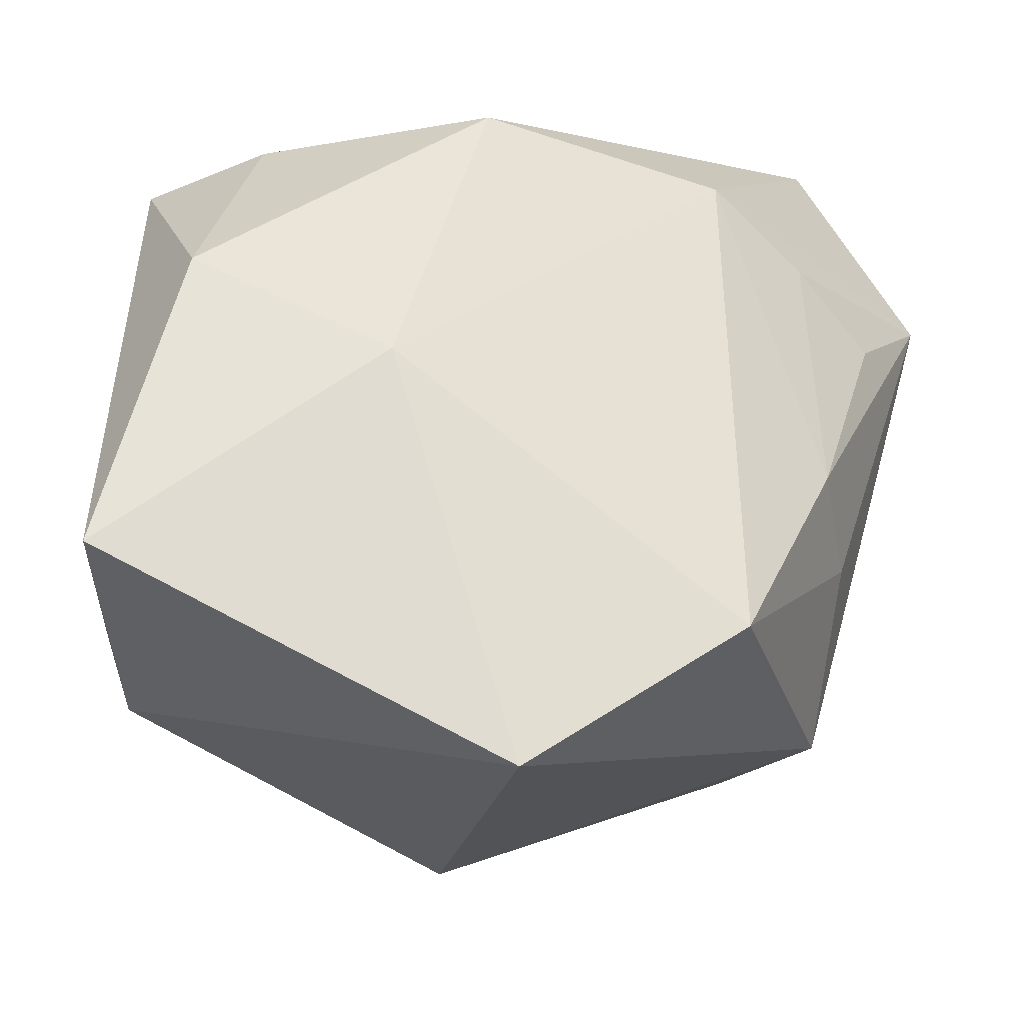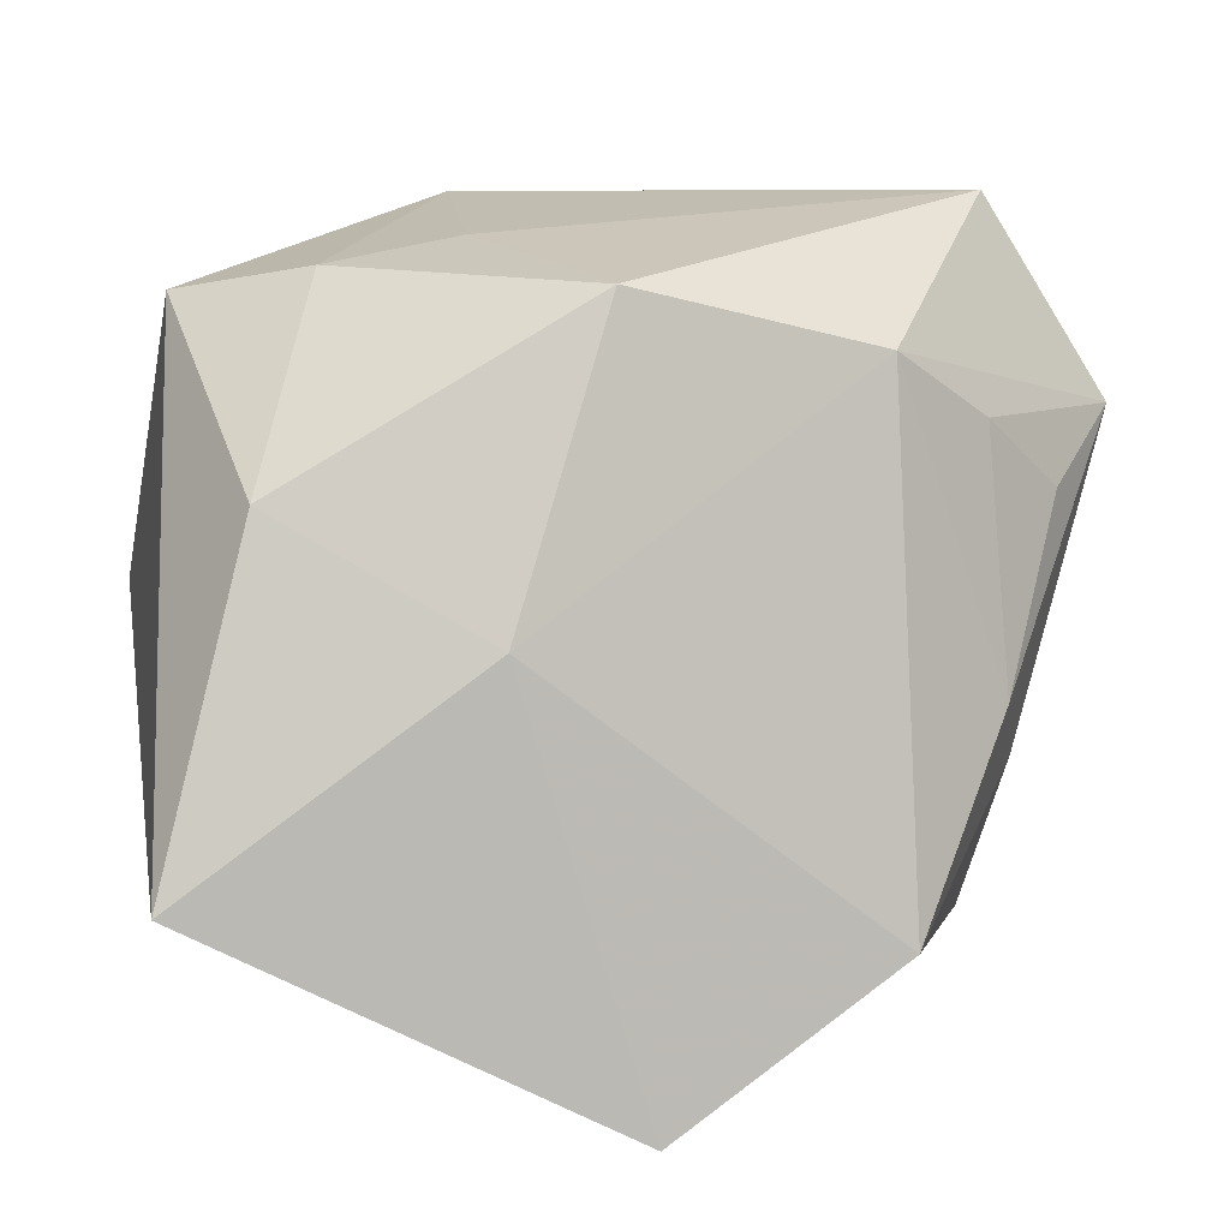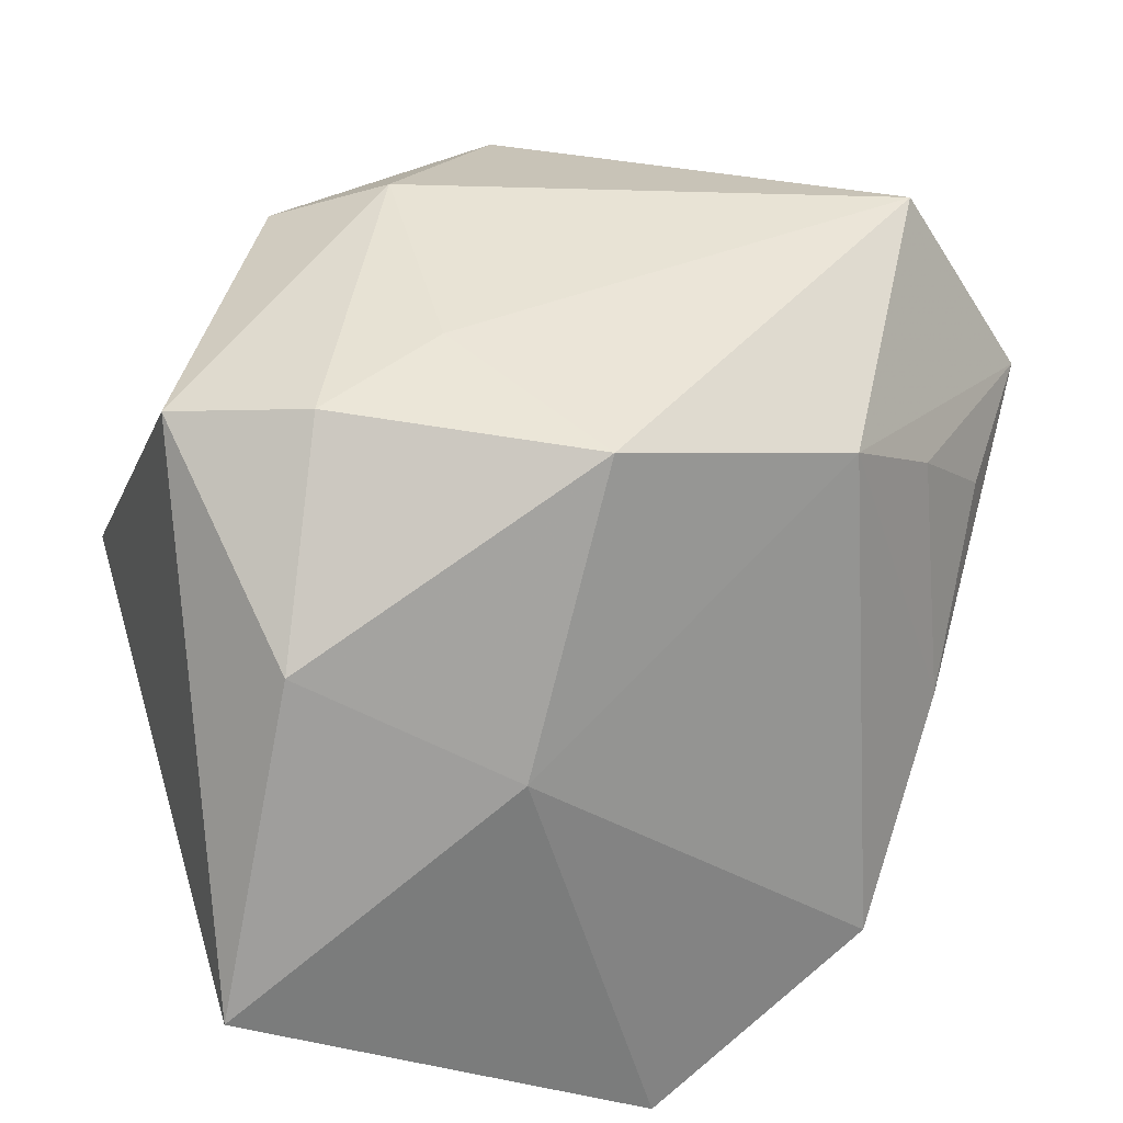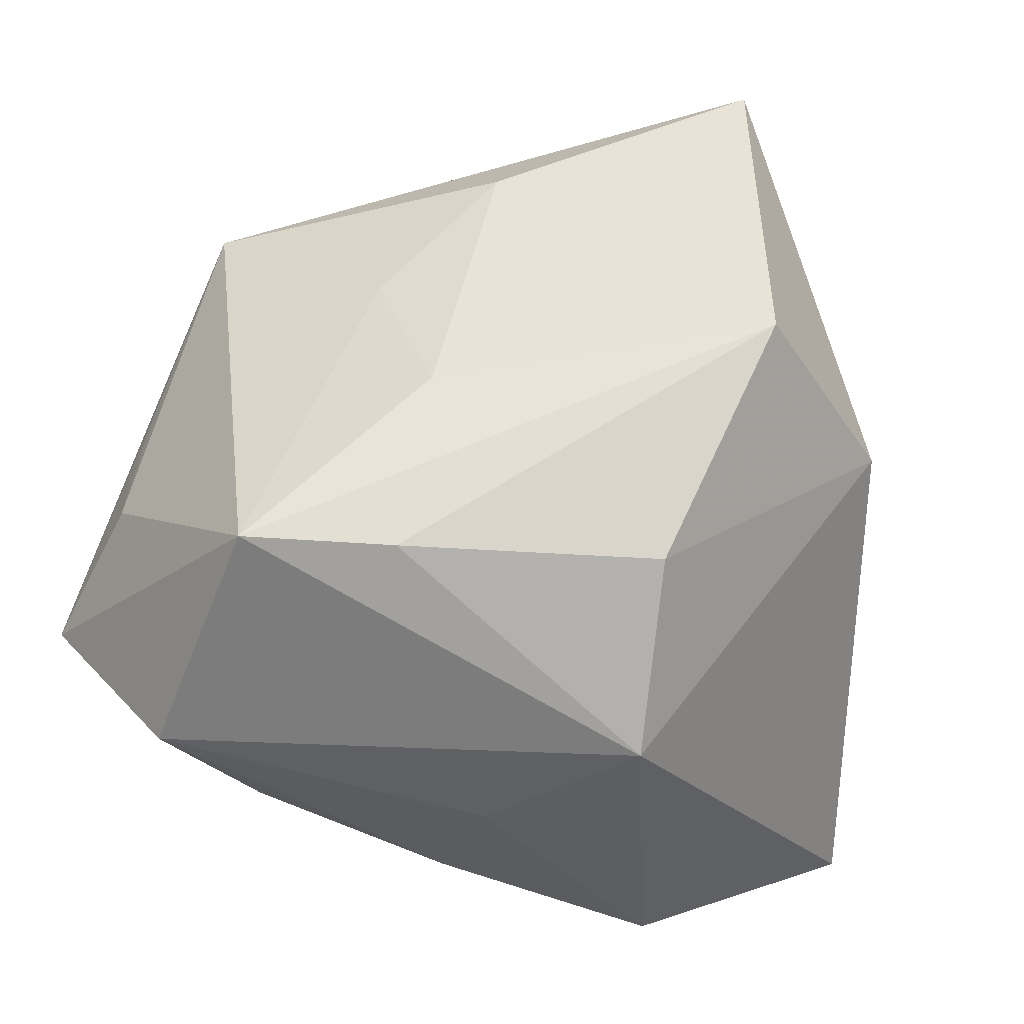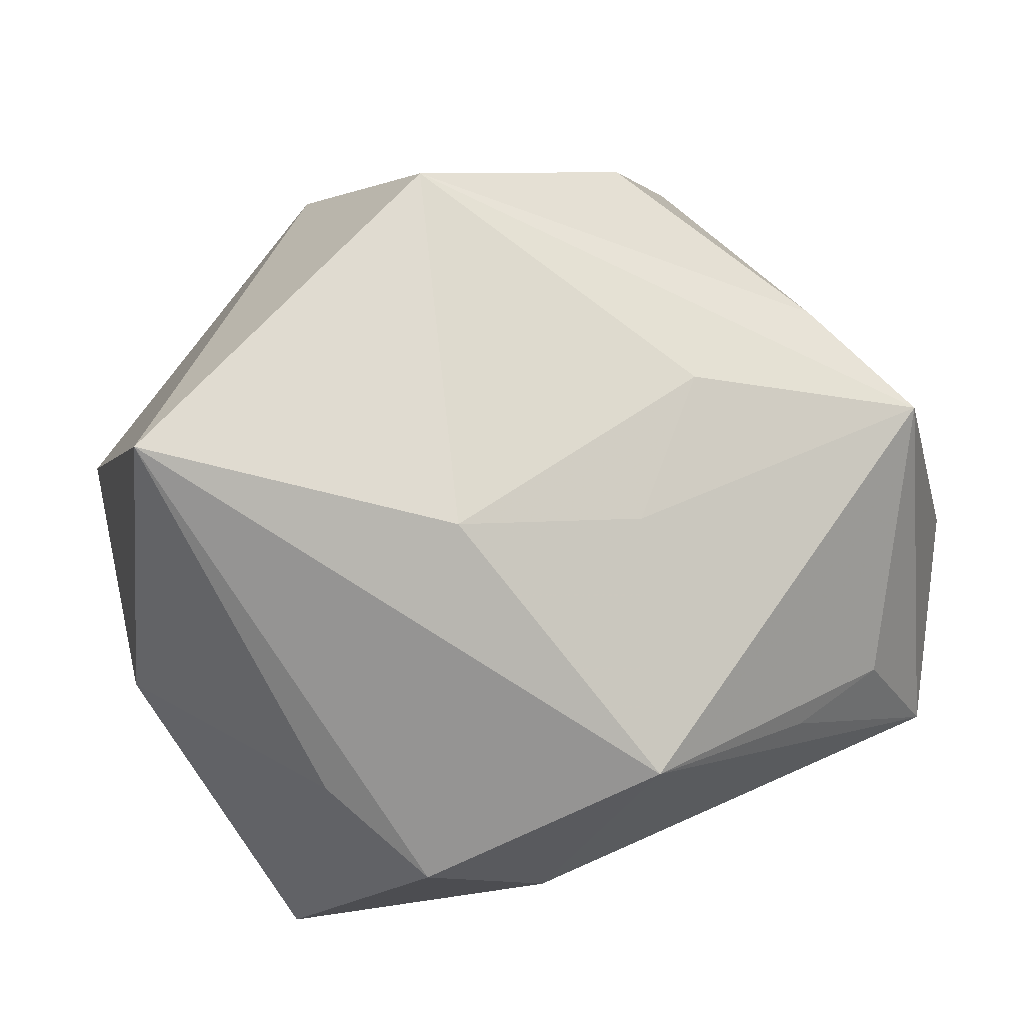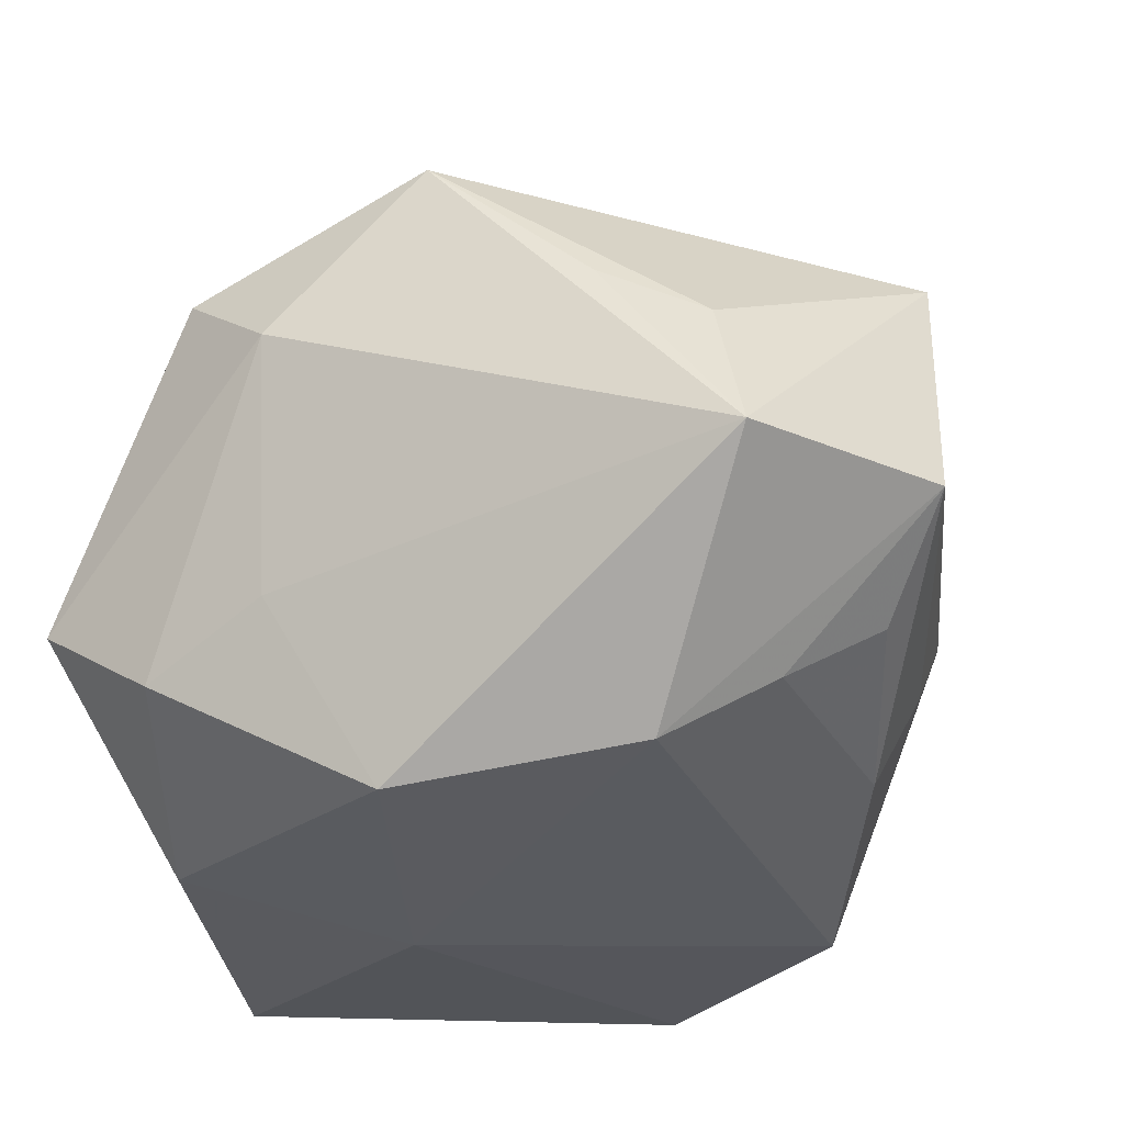
<metadata>
{"format":"obj","ext":"obj","renderer":"f3d","projection":"perspective","resolution":1024,"background":"white","views":[{"elev":-20.2,"azim":175.6,"up":"+Y"},{"elev":7.3,"azim":171.1,"up":"+Y"},{"elev":31.4,"azim":163.6,"up":"+Y"},{"elev":30.3,"azim":-66.5,"up":"+Z"},{"elev":78.9,"azim":155.5,"up":"+Z"},{"elev":-22.9,"azim":-158.2,"up":"+Z"}]}
</metadata>
<code>
v 0.03097 -0.0148 -0.02831
v -0.03621 0.008065 0.01632
v -0.02499 0.02596 0.008149
v -0.02702 -0.004223 -0.018
v 0.003372 0.003956 0.03083
v -0.01665 0.02771 0.01222
v 0.01939 0.02553 -0.01384
v 0.0008965 0.02439 -0.02361
v -0.02962 -0.009322 -0.009653
v 0.03222 0.001973 0.01322
v 0.0301 -0.01761 -0.01289
v 0.02433 0.01064 -0.0239
v -0.01887 -0.01943 -0.02599
v 0.008282 0.03073 0.0104
v -0.005872 -0.02427 0.02698
v -0.02272 -0.02163 0.01394
v -0.01813 0.01997 -0.02091
v -0.03835 0.01542 -0.003275
v -0.01937 -0.0004794 0.02374
v 0.02919 0.02384 -0.008059
v 0.02914 -0.02032 -0.002018
v -0.01026 0.008605 0.02576
v 0.02115 0.01702 0.01884
v 0.008508 0.001481 -0.02831
v -0.001222 -0.03122 -0.02831
v -0.003216 0.02731 0.02366
v -0.03185 -0.003146 0.01579
v -0.02826 -0.02213 -0.0008239
v 0.002595 -0.03081 0.01166
v -0.02872 0.03073 -0.003066
v 0.02351 -0.01126 0.03354
v -0.03225 0.009931 -0.0112
v 0.009034 0.02751 -0.008979
v -0.02592 0.01516 -0.01579
v 0.01665 0.02666 0.01624
f 31 29 21
f 1 21 25
f 25 21 29
f 1 20 10
f 31 21 10
f 15 29 31
f 18 2 30
f 30 17 18
f 8 17 30
f 30 26 14
f 30 2 3
f 2 26 3
f 11 21 1
f 1 10 11
f 11 10 21
f 2 15 19
f 2 18 28
f 13 25 28
f 28 25 29
f 12 20 1
f 13 17 24
f 17 8 24
f 24 25 13
f 1 25 24
f 24 12 1
f 8 12 24
f 33 8 30
f 30 14 33
f 20 14 35
f 35 26 31
f 35 14 26
f 6 26 30
f 30 3 6
f 6 3 26
f 22 26 2
f 2 19 22
f 29 15 16
f 16 28 29
f 13 28 9
f 9 28 18
f 4 17 13
f 18 32 4
f 13 9 4
f 4 9 18
f 34 18 17
f 34 32 18
f 17 4 34
f 34 4 32
f 20 12 7
f 7 12 8
f 8 33 7
f 7 14 20
f 7 33 14
f 23 10 20
f 20 35 23
f 31 10 23
f 23 35 31
f 5 19 15
f 5 22 19
f 5 15 31
f 31 26 5
f 26 22 5
f 2 28 27
f 28 16 27
f 27 15 2
f 27 16 15

</code>
